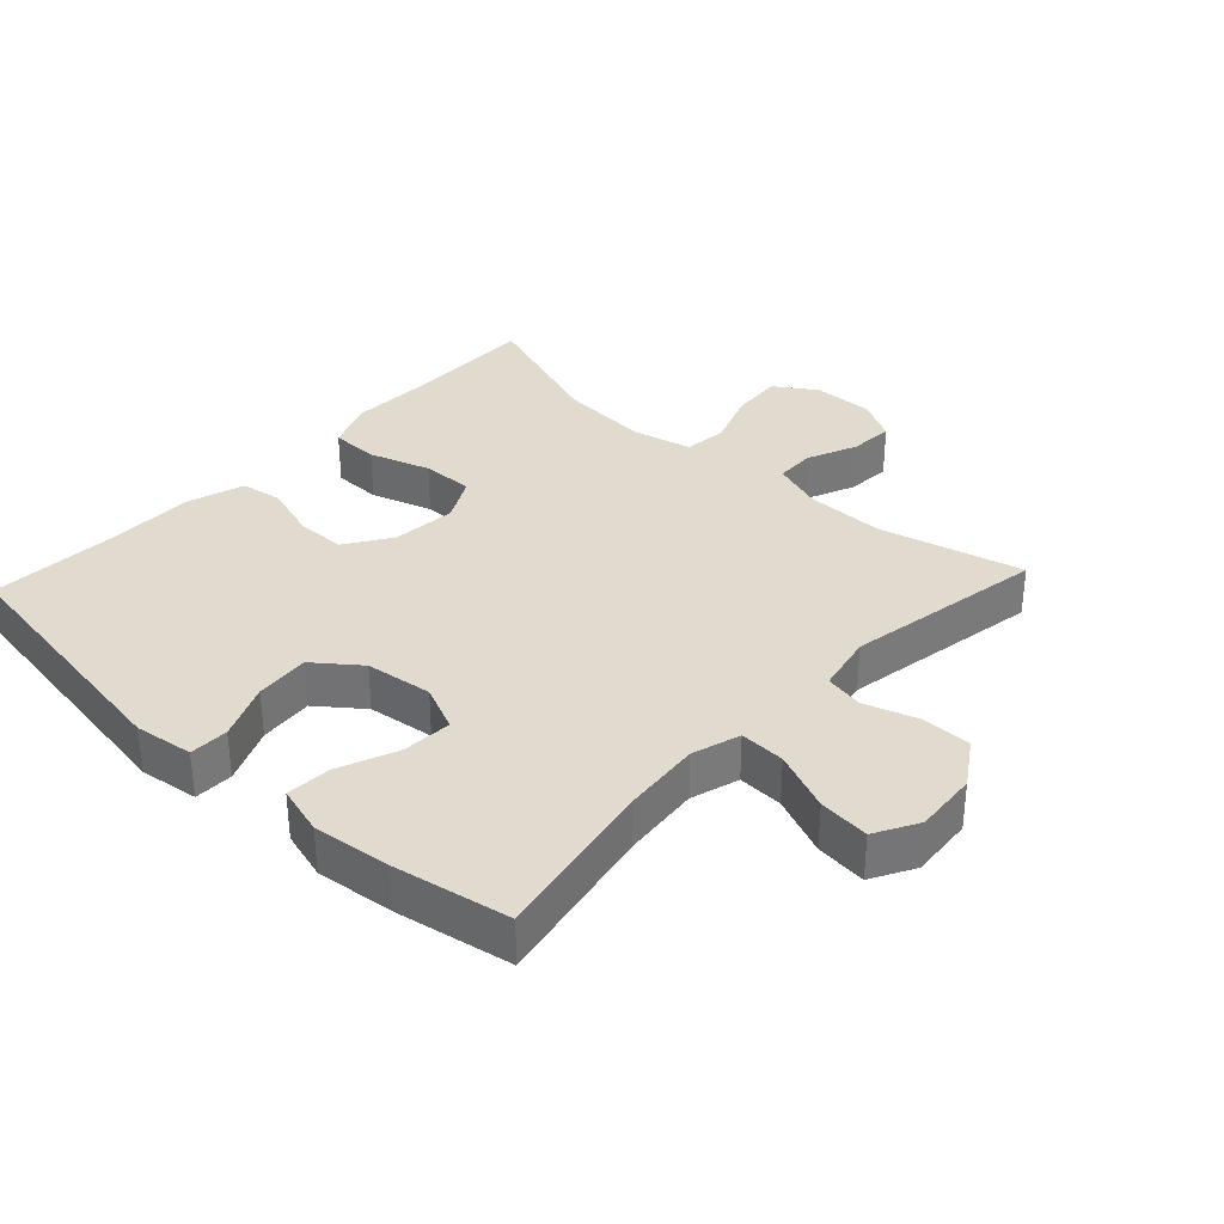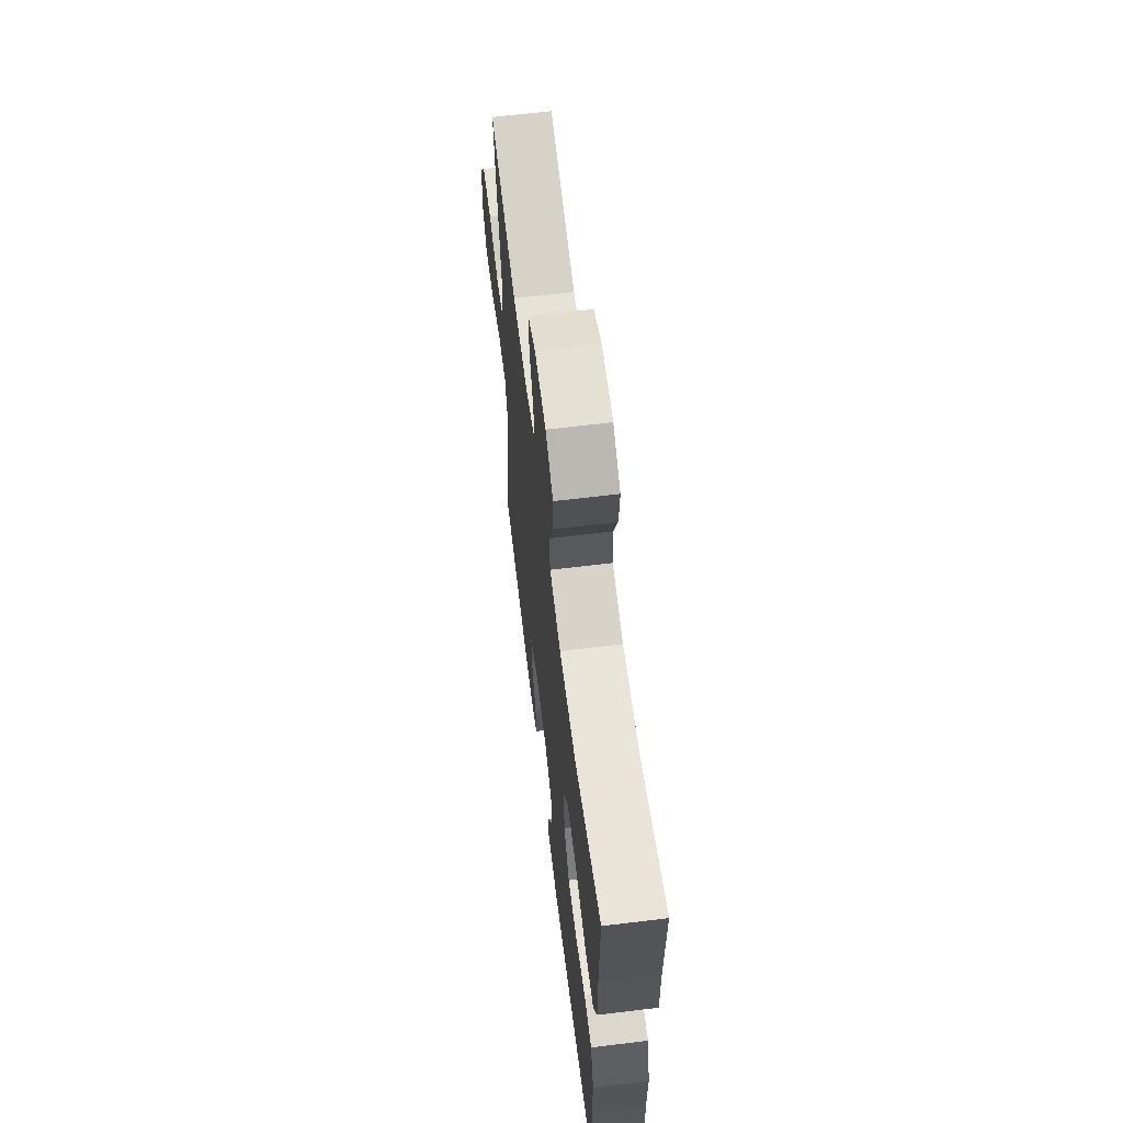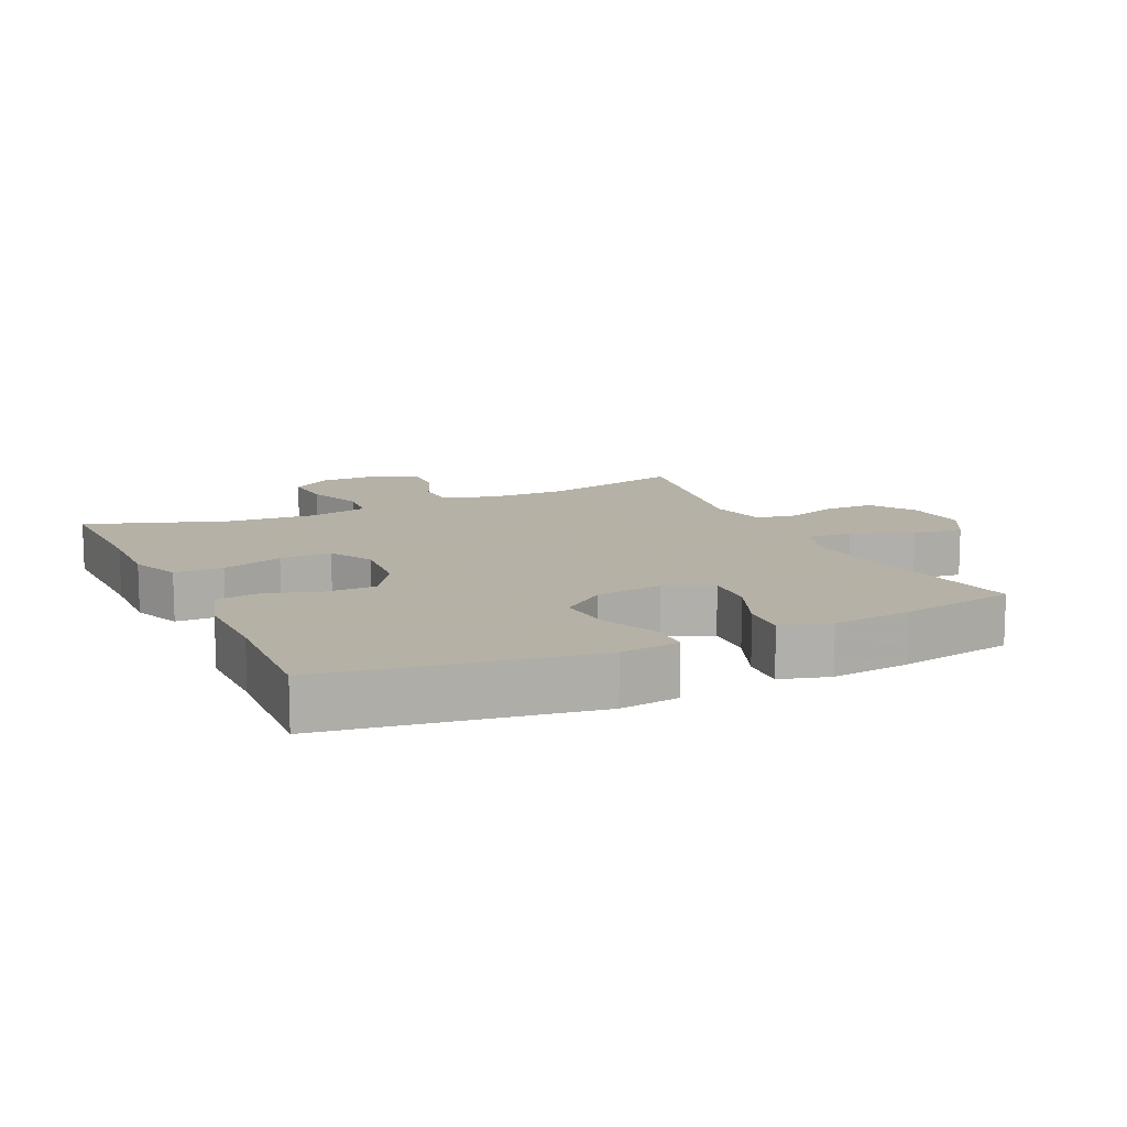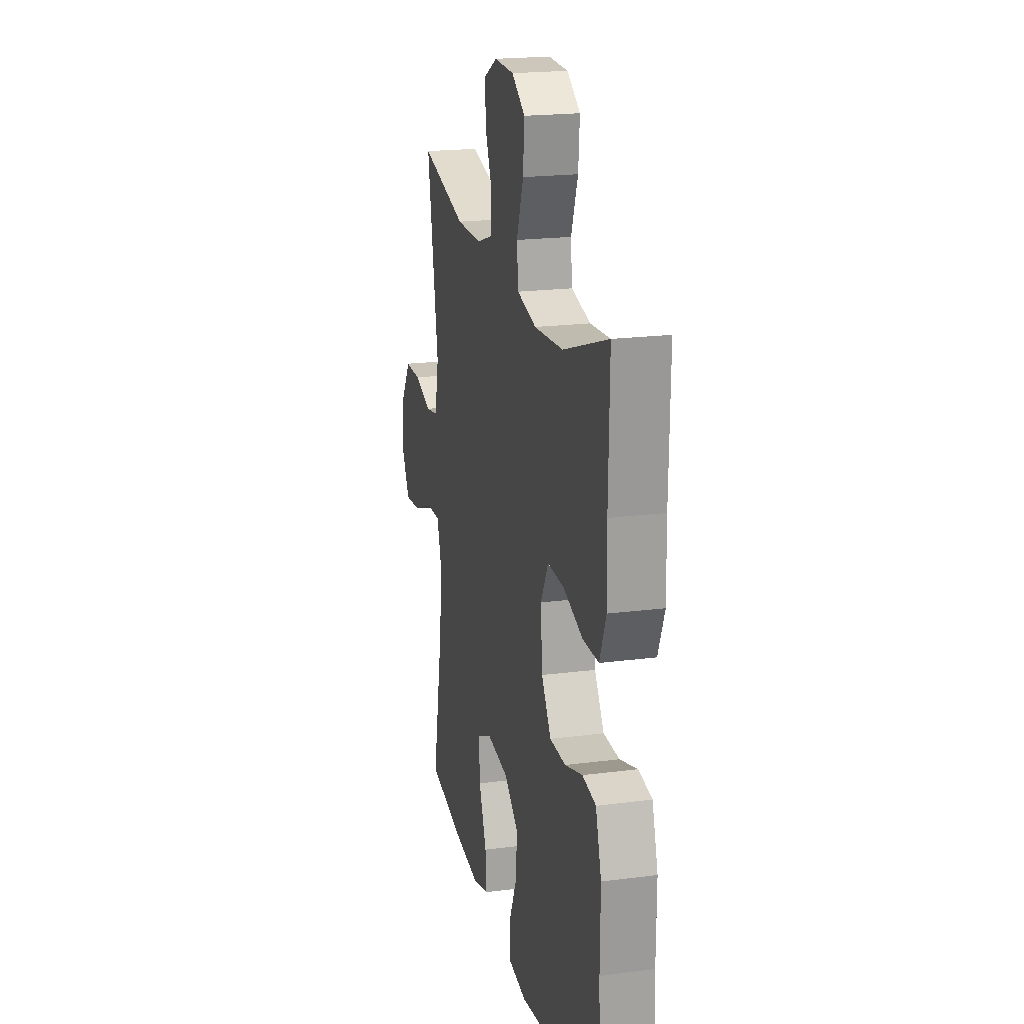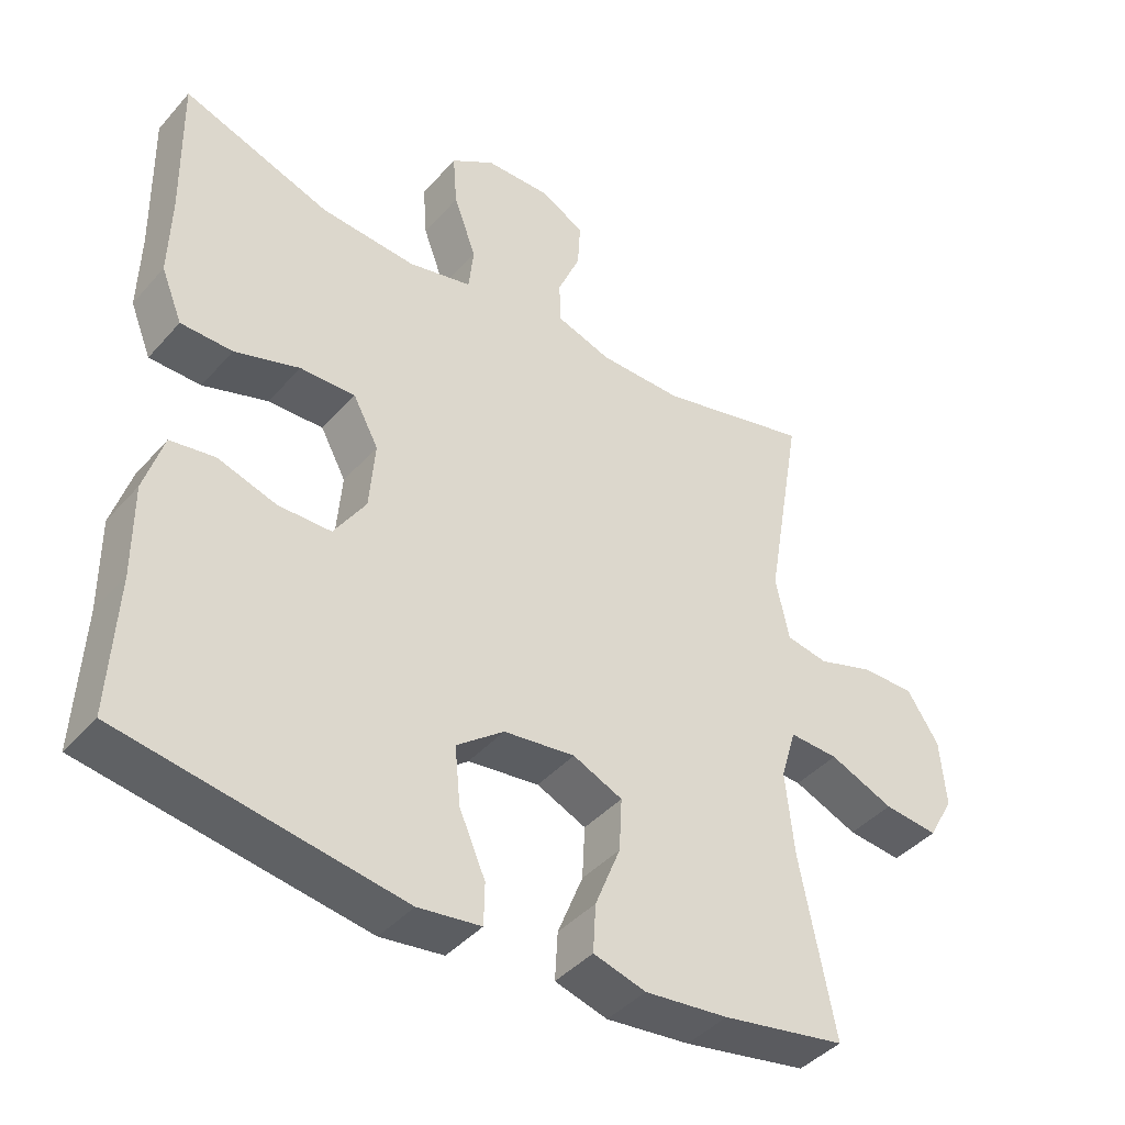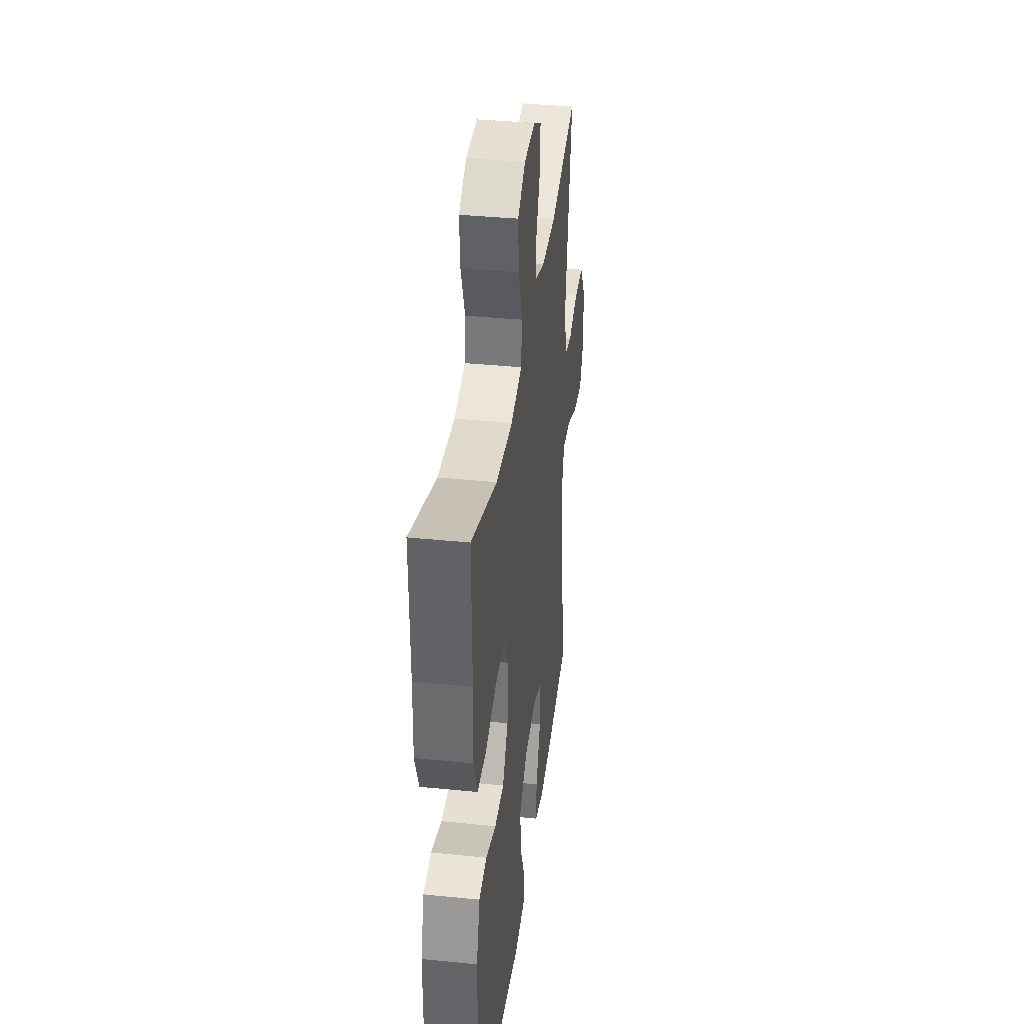
<metadata>
{"format":"obj","ext":"obj","renderer":"f3d","projection":"perspective","resolution":1024,"background":"white","views":[{"elev":33.7,"azim":-137.1,"up":"+Y"},{"elev":64.4,"azim":83.0,"up":"+Z"},{"elev":12.1,"azim":155.0,"up":"+Y"},{"elev":20.3,"azim":76.7,"up":"+Z"},{"elev":-42.0,"azim":142.5,"up":"+Z"},{"elev":37.2,"azim":97.4,"up":"+Z"}]}
</metadata>
<code>
v 0.5 0.07 -0.5
v 0.106 0.07 -0.563
v 0.017 0.07 -0.551
v 0.016 0.07 -0.492
v 0.053 0.07 -0.407
v 0.061 0.07 -0.325
v -0.006 0.07 -0.273
v -0.107 0.07 -0.26
v -0.177 0.07 -0.291
v -0.173 0.07 -0.366
v -0.137 0.07 -0.456
v -0.133 0.07 -0.524
v -0.207 0.07 -0.545
v -0.325 0.07 -0.532
v -0.5 0.07 -0.5
v -0.451 0.07 -0.249
v -0.439 0.07 -0.131
v -0.461 0.07 -0.058
v -0.53 0.07 -0.061
v -0.621 0.07 -0.099
v -0.698 0.07 -0.107
v -0.734 0.07 -0.042
v -0.726 0.07 0.054
v -0.681 0.07 0.123
v -0.606 0.07 0.123
v -0.526 0.07 0.097
v -0.467 0.07 0.108
v -0.448 0.07 0.197
v -0.5 0.07 0.5
v -0.283 0.07 0.446
v -0.164 0.07 0.447
v -0.087 0.07 0.473
v -0.085 0.07 0.533
v -0.117 0.07 0.609
v -0.121 0.07 0.676
v -0.058 0.07 0.71
v 0.034 0.07 0.708
v 0.096 0.07 0.667
v 0.09 0.07 0.59
v 0.058 0.07 0.503
v 0.065 0.07 0.438
v 0.155 0.07 0.417
v 0.29 0.07 0.427
v 0.5 0.07 0.5
v 0.496 0.07 0.29
v 0.499 0.07 0.175
v 0.469 0.07 0.101
v 0.396 0.07 0.1
v 0.304 0.07 0.13
v 0.226 0.07 0.132
v 0.19 0.07 0.065
v 0.198 0.07 -0.032
v 0.243 0.07 -0.101
v 0.318 0.07 -0.102
v 0.401 0.07 -0.076
v 0.464 0.07 -0.086
v 0.491 0.07 -0.173
v 0.49 0.07 -0.302
v 0.5 0 -0.5
v 0.106 0 -0.563
v 0.017 0 -0.551
v 0.016 0 -0.492
v 0.053 0 -0.407
v 0.061 0 -0.325
v -0.006 0 -0.273
v -0.107 0 -0.26
v -0.177 0 -0.291
v -0.173 0 -0.366
v -0.137 0 -0.456
v -0.133 0 -0.524
v -0.207 0 -0.545
v -0.325 0 -0.532
v -0.5 0 -0.5
v -0.451 0 -0.249
v -0.439 0 -0.131
v -0.461 0 -0.058
v -0.53 0 -0.061
v -0.621 0 -0.099
v -0.698 0 -0.107
v -0.734 0 -0.042
v -0.726 0 0.054
v -0.681 0 0.123
v -0.606 0 0.123
v -0.526 0 0.097
v -0.467 0 0.108
v -0.448 0 0.197
v -0.5 0 0.5
v -0.283 0 0.446
v -0.164 0 0.447
v -0.087 0 0.473
v -0.085 0 0.533
v -0.117 0 0.609
v -0.121 0 0.676
v -0.058 0 0.71
v 0.034 0 0.708
v 0.096 0 0.667
v 0.09 0 0.59
v 0.058 0 0.503
v 0.065 0 0.438
v 0.155 0 0.417
v 0.29 0 0.427
v 0.5 0 0.5
v 0.496 0 0.29
v 0.499 0 0.175
v 0.469 0 0.101
v 0.396 0 0.1
v 0.304 0 0.13
v 0.226 0 0.132
v 0.19 0 0.065
v 0.198 0 -0.032
v 0.243 0 -0.101
v 0.318 0 -0.102
v 0.401 0 -0.076
v 0.464 0 -0.086
v 0.491 0 -0.173
v 0.49 0 -0.302
f 56 57 58
f 55 56 58
f 54 55 58
f 3 4 5
f 2 3 5
f 1 2 5
f 58 1 5
f 54 58 5
f 53 54 5
f 52 53 5 6
f 51 52 6 7
f 50 51 7 8
f 47 48 49
f 46 47 49
f 45 46 49
f 45 49 50
f 44 45 50
f 43 44 50
f 50 8 9
f 43 50 9
f 42 43 9
f 38 39 40
f 37 38 40
f 36 37 40
f 35 36 40
f 34 35 40
f 33 34 40
f 32 33 40 41
f 41 42 9
f 32 41 9
f 31 32 9
f 28 29 30
f 30 31 9
f 28 30 9
f 27 28 9
f 24 25 26
f 23 24 26
f 22 23 26
f 21 22 26
f 20 21 26
f 19 20 26
f 18 19 26 27
f 14 15 16
f 13 14 16
f 12 13 16
f 11 12 16
f 10 11 16
f 10 16 17
f 17 18 27
f 10 17 27
f 9 10 27
f 116 115 114
f 116 114 113
f 116 113 112
f 63 62 61
f 63 61 60
f 63 60 59
f 63 59 116
f 63 116 112
f 63 112 111
f 64 63 111 110
f 65 64 110 109
f 66 65 109 108
f 107 106 105
f 107 105 104
f 107 104 103
f 108 107 103
f 108 103 102
f 108 102 101
f 67 66 108
f 67 108 101
f 67 101 100
f 98 97 96
f 98 96 95
f 98 95 94
f 98 94 93
f 98 93 92
f 98 92 91
f 99 98 91 90
f 67 100 99
f 67 99 90
f 67 90 89
f 88 87 86
f 67 89 88
f 67 88 86
f 67 86 85
f 84 83 82
f 84 82 81
f 84 81 80
f 84 80 79
f 84 79 78
f 84 78 77
f 85 84 77 76
f 74 73 72
f 74 72 71
f 74 71 70
f 74 70 69
f 74 69 68
f 75 74 68
f 85 76 75
f 85 75 68
f 85 68 67
f 1 59 60 2
f 2 60 61 3
f 3 61 62 4
f 4 62 63 5
f 5 63 64 6
f 6 64 65 7
f 7 65 66 8
f 8 66 67 9
f 9 67 68 10
f 10 68 69 11
f 11 69 70 12
f 12 70 71 13
f 13 71 72 14
f 14 72 73 15
f 15 73 74 16
f 16 74 75 17
f 17 75 76 18
f 18 76 77 19
f 19 77 78 20
f 20 78 79 21
f 21 79 80 22
f 22 80 81 23
f 23 81 82 24
f 24 82 83 25
f 25 83 84 26
f 26 84 85 27
f 27 85 86 28
f 28 86 87 29
f 29 87 88 30
f 30 88 89 31
f 31 89 90 32
f 32 90 91 33
f 33 91 92 34
f 34 92 93 35
f 35 93 94 36
f 36 94 95 37
f 37 95 96 38
f 38 96 97 39
f 39 97 98 40
f 40 98 99 41
f 41 99 100 42
f 42 100 101 43
f 43 101 102 44
f 44 102 103 45
f 45 103 104 46
f 46 104 105 47
f 47 105 106 48
f 48 106 107 49
f 49 107 108 50
f 50 108 109 51
f 51 109 110 52
f 52 110 111 53
f 53 111 112 54
f 54 112 113 55
f 55 113 114 56
f 56 114 115 57
f 57 115 116 58
f 58 116 59 1

</code>
